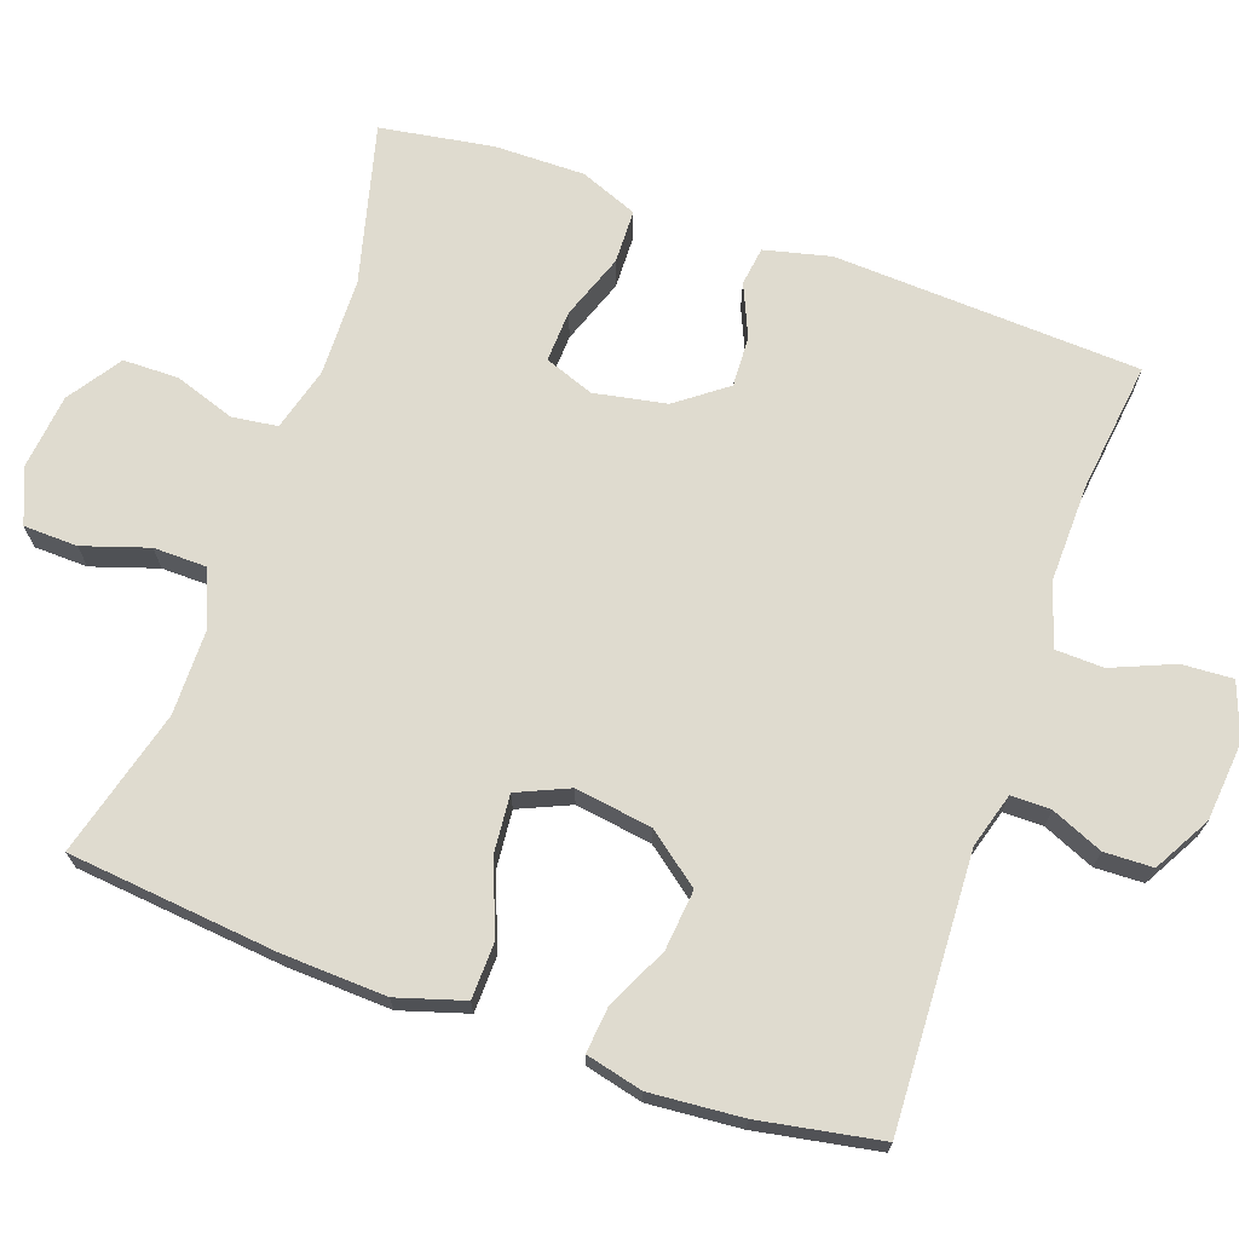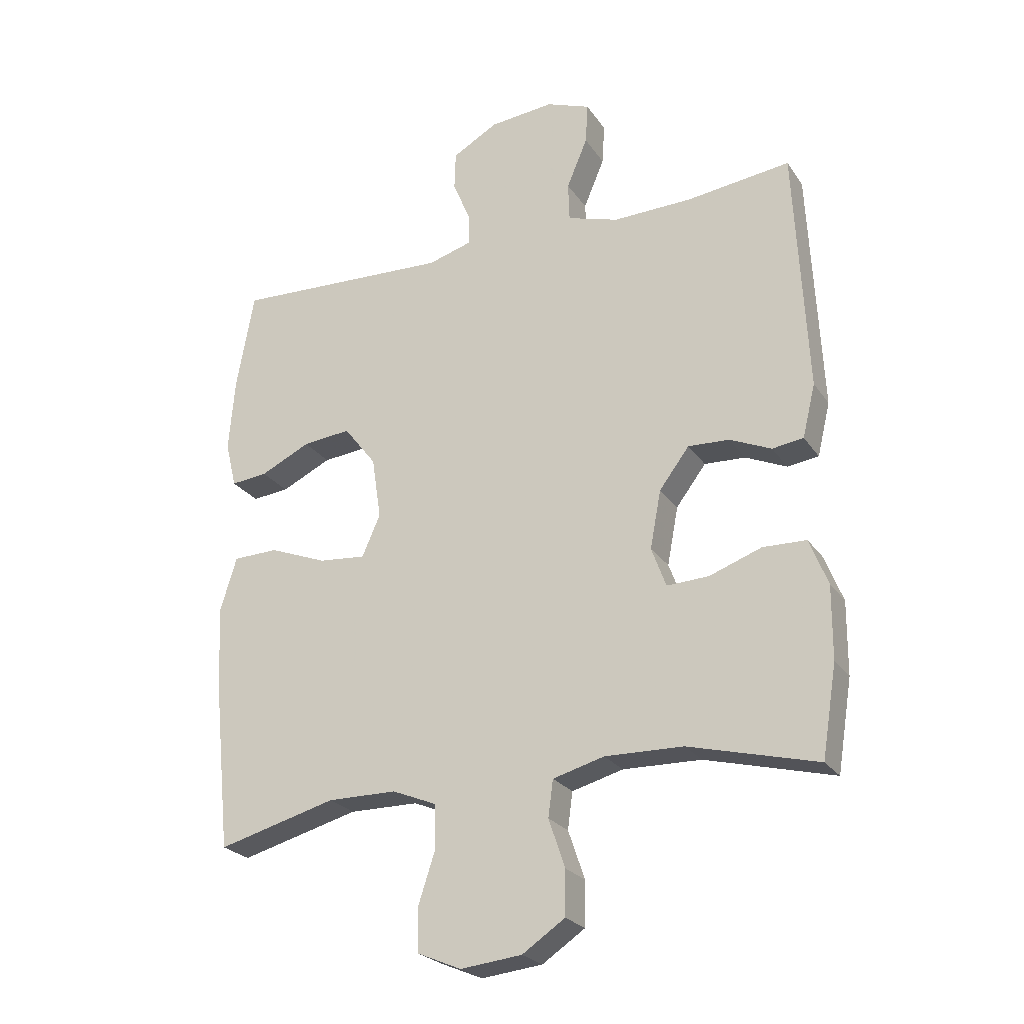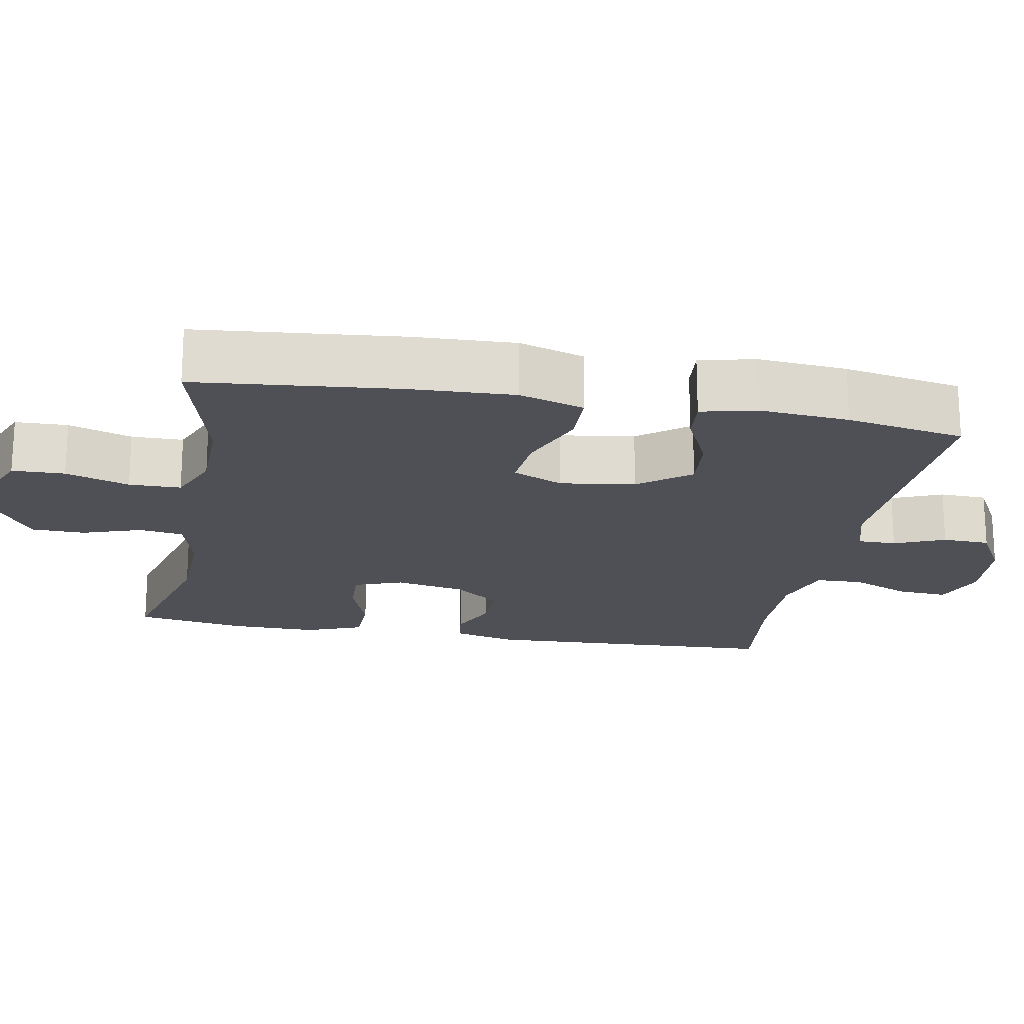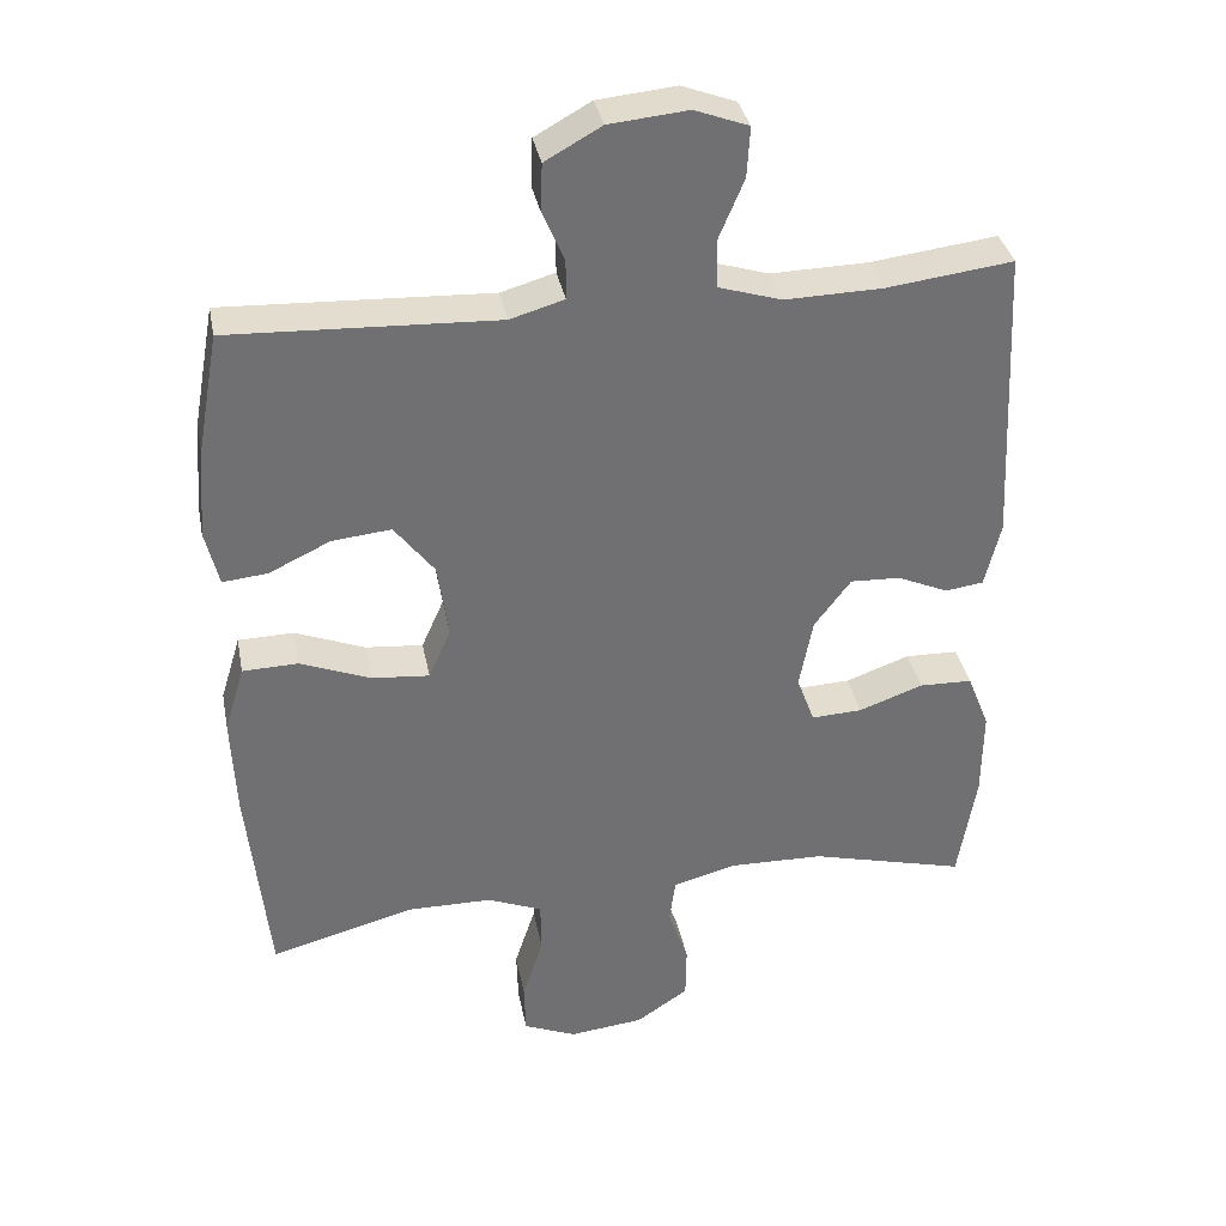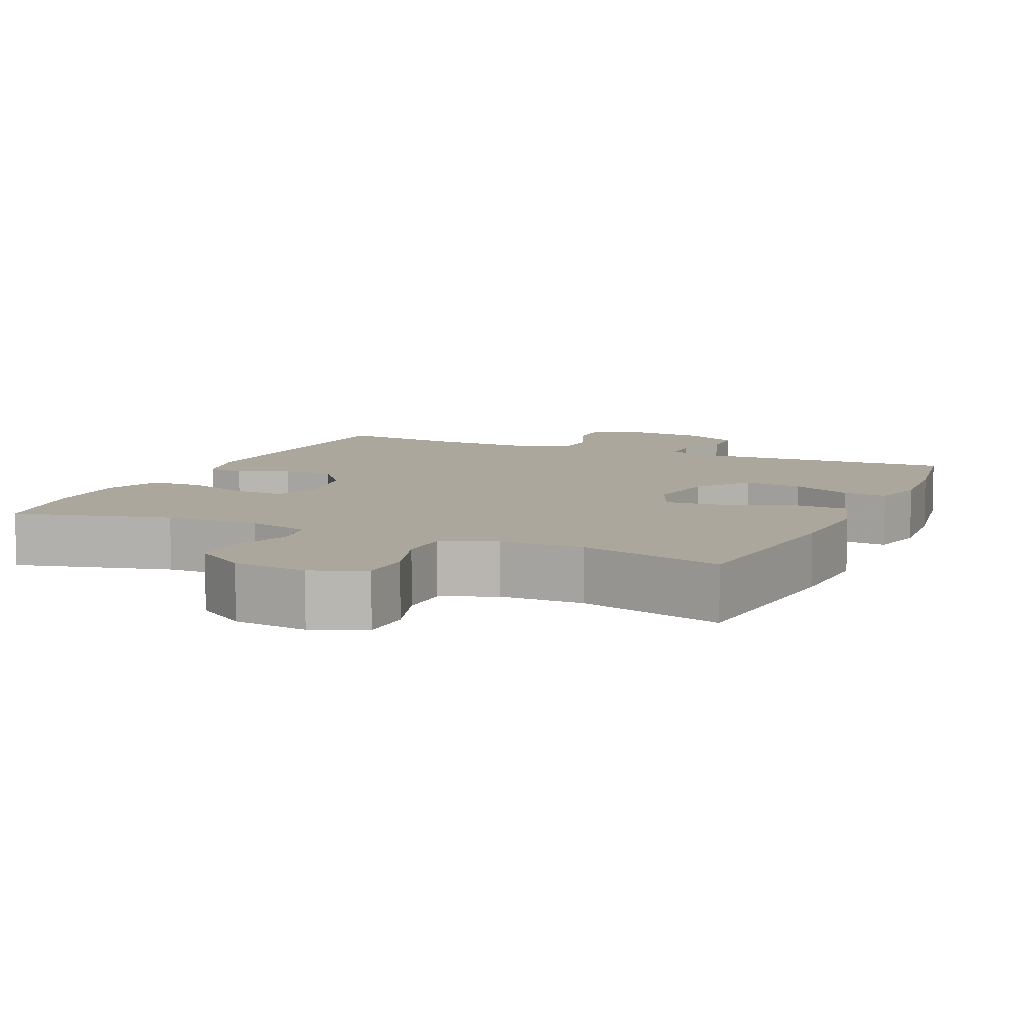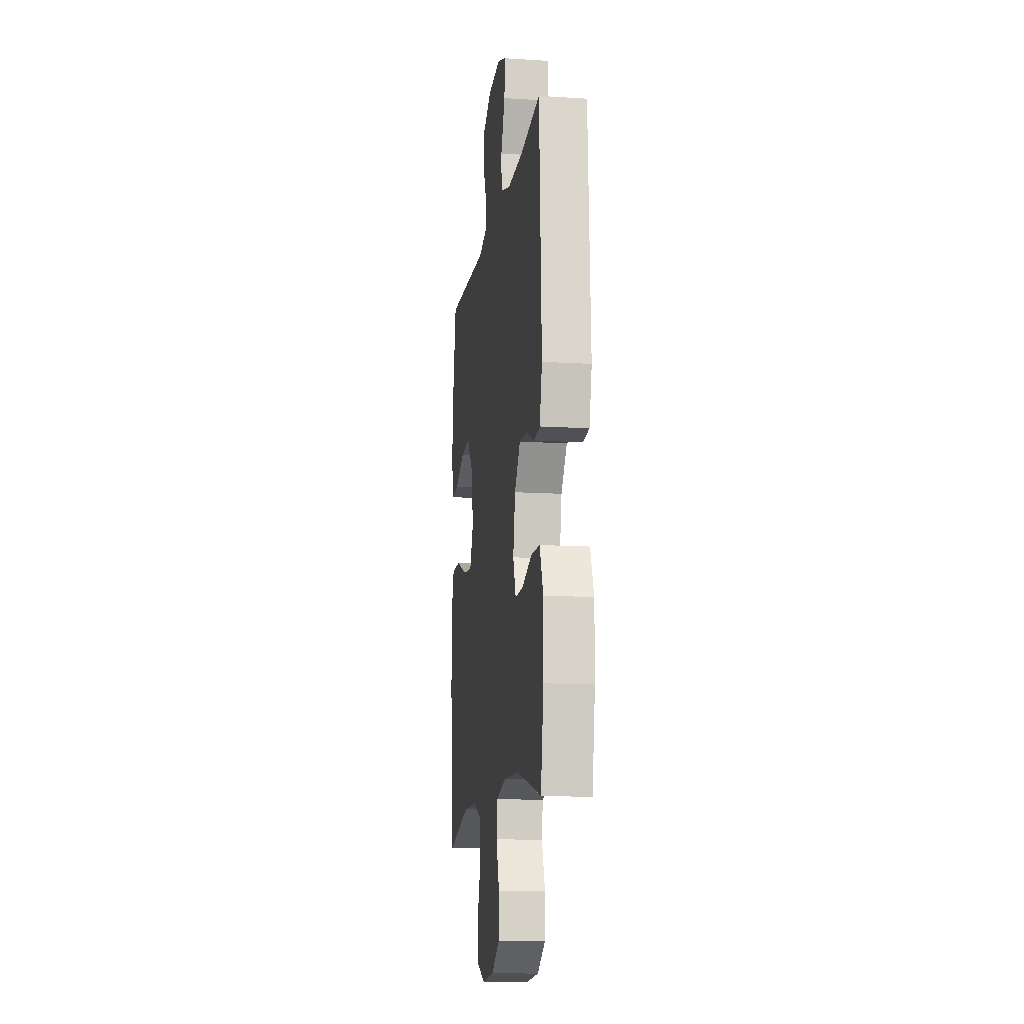
<metadata>
{"format":"obj","ext":"obj","renderer":"f3d","projection":"perspective","resolution":1024,"background":"white","views":[{"elev":70.3,"azim":-70.5,"up":"+Y"},{"elev":-24.4,"azim":26.0,"up":"+Z"},{"elev":-19.4,"azim":-100.6,"up":"+Y"},{"elev":35.4,"azim":-10.9,"up":"+Z"},{"elev":8.4,"azim":-155.9,"up":"+Y"},{"elev":-12.7,"azim":81.7,"up":"+Z"}]}
</metadata>
<code>
v -0.5 0.07 -0.5
v -0.528 0.07 -0.224
v -0.534 0.07 -0.087
v -0.507 0.07 0.001
v -0.433 0.07 0.003
v -0.339 0.07 -0.034
v -0.262 0.07 -0.041
v -0.232 0.07 0.027
v -0.247 0.07 0.128
v -0.3 0.07 0.197
v -0.379 0.07 0.189
v -0.461 0.07 0.15
v -0.521 0.07 0.144
v -0.539 0.07 0.219
v -0.529 0.07 0.34
v -0.5 0.07 0.5
v -0.144 0.07 0.484
v -0.072 0.07 0.505
v -0.072 0.07 0.557
v -0.101 0.07 0.625
v -0.099 0.07 0.689
v -0.024 0.07 0.731
v 0.081 0.07 0.741
v 0.153 0.07 0.714
v 0.149 0.07 0.647
v 0.115 0.07 0.566
v 0.117 0.07 0.502
v 0.201 0.07 0.476
v 0.331 0.07 0.479
v 0.5 0.07 0.5
v 0.52 0.07 0.097
v 0.499 0.07 0.01
v 0.448 0.07 0.003
v 0.38 0.07 0.033
v 0.313 0.07 0.036
v 0.264 0.07 -0.029
v 0.246 0.07 -0.124
v 0.27 0.07 -0.189
v 0.338 0.07 -0.186
v 0.424 0.07 -0.155
v 0.495 0.07 -0.157
v 0.525 0.07 -0.233
v 0.524 0.07 -0.352
v 0.5 0.07 -0.5
v 0.29 0.07 -0.446
v 0.162 0.07 -0.443
v 0.078 0.07 -0.466
v 0.07 0.07 -0.526
v 0.097 0.07 -0.605
v 0.096 0.07 -0.678
v 0.026 0.07 -0.725
v -0.074 0.07 -0.736
v -0.145 0.07 -0.706
v -0.147 0.07 -0.635
v -0.119 0.07 -0.549
v -0.12 0.07 -0.479
v -0.193 0.07 -0.449
v -0.306 0.07 -0.448
v -0.5 0 -0.5
v -0.528 0 -0.224
v -0.534 0 -0.087
v -0.507 0 0.001
v -0.433 0 0.003
v -0.339 0 -0.034
v -0.262 0 -0.041
v -0.232 0 0.027
v -0.247 0 0.128
v -0.3 0 0.197
v -0.379 0 0.189
v -0.461 0 0.15
v -0.521 0 0.144
v -0.539 0 0.219
v -0.529 0 0.34
v -0.5 0 0.5
v -0.144 0 0.484
v -0.072 0 0.505
v -0.072 0 0.557
v -0.101 0 0.625
v -0.099 0 0.689
v -0.024 0 0.731
v 0.081 0 0.741
v 0.153 0 0.714
v 0.149 0 0.647
v 0.115 0 0.566
v 0.117 0 0.502
v 0.201 0 0.476
v 0.331 0 0.479
v 0.5 0 0.5
v 0.52 0 0.097
v 0.499 0 0.01
v 0.448 0 0.003
v 0.38 0 0.033
v 0.313 0 0.036
v 0.264 0 -0.029
v 0.246 0 -0.124
v 0.27 0 -0.189
v 0.338 0 -0.186
v 0.424 0 -0.155
v 0.495 0 -0.157
v 0.525 0 -0.233
v 0.524 0 -0.352
v 0.5 0 -0.5
v 0.29 0 -0.446
v 0.162 0 -0.443
v 0.078 0 -0.466
v 0.07 0 -0.526
v 0.097 0 -0.605
v 0.096 0 -0.678
v 0.026 0 -0.725
v -0.074 0 -0.736
v -0.145 0 -0.706
v -0.147 0 -0.635
v -0.119 0 -0.549
v -0.12 0 -0.479
v -0.193 0 -0.449
v -0.306 0 -0.448
f 53 54 55
f 52 53 55
f 51 52 55
f 50 51 55
f 49 50 55
f 48 49 55
f 47 48 55 56
f 46 47 56 57
f 43 44 45
f 42 43 45
f 41 42 45
f 40 41 45
f 39 40 45
f 38 39 45 46
f 46 57 58
f 38 46 58
f 37 38 58
f 32 33 34
f 31 32 34
f 30 31 34
f 29 30 34
f 28 29 34 35
f 27 28 35 36
f 24 25 26
f 23 24 26
f 22 23 26
f 21 22 26
f 20 21 26
f 19 20 26
f 18 19 26 27
f 36 37 58
f 27 36 58
f 18 27 58
f 17 18 58
f 15 16 17
f 14 15 17
f 13 14 17
f 12 13 17
f 11 12 17
f 4 5 6
f 3 4 6
f 2 3 6
f 1 2 6
f 58 1 6
f 58 6 7
f 10 11 17
f 9 10 17
f 8 9 17
f 8 17 58
f 7 8 58
f 113 112 111
f 113 111 110
f 113 110 109
f 113 109 108
f 113 108 107
f 113 107 106
f 114 113 106 105
f 115 114 105 104
f 103 102 101
f 103 101 100
f 103 100 99
f 103 99 98
f 103 98 97
f 104 103 97 96
f 116 115 104
f 116 104 96
f 116 96 95
f 92 91 90
f 92 90 89
f 92 89 88
f 92 88 87
f 93 92 87 86
f 94 93 86 85
f 84 83 82
f 84 82 81
f 84 81 80
f 84 80 79
f 84 79 78
f 84 78 77
f 85 84 77 76
f 116 95 94
f 116 94 85
f 116 85 76
f 116 76 75
f 75 74 73
f 75 73 72
f 75 72 71
f 75 71 70
f 75 70 69
f 64 63 62
f 64 62 61
f 64 61 60
f 64 60 59
f 64 59 116
f 65 64 116
f 75 69 68
f 75 68 67
f 75 67 66
f 116 75 66
f 116 66 65
f 1 59 60 2
f 2 60 61 3
f 3 61 62 4
f 4 62 63 5
f 5 63 64 6
f 6 64 65 7
f 7 65 66 8
f 8 66 67 9
f 9 67 68 10
f 10 68 69 11
f 11 69 70 12
f 12 70 71 13
f 13 71 72 14
f 14 72 73 15
f 15 73 74 16
f 16 74 75 17
f 17 75 76 18
f 18 76 77 19
f 19 77 78 20
f 20 78 79 21
f 21 79 80 22
f 22 80 81 23
f 23 81 82 24
f 24 82 83 25
f 25 83 84 26
f 26 84 85 27
f 27 85 86 28
f 28 86 87 29
f 29 87 88 30
f 30 88 89 31
f 31 89 90 32
f 32 90 91 33
f 33 91 92 34
f 34 92 93 35
f 35 93 94 36
f 36 94 95 37
f 37 95 96 38
f 38 96 97 39
f 39 97 98 40
f 40 98 99 41
f 41 99 100 42
f 42 100 101 43
f 43 101 102 44
f 44 102 103 45
f 45 103 104 46
f 46 104 105 47
f 47 105 106 48
f 48 106 107 49
f 49 107 108 50
f 50 108 109 51
f 51 109 110 52
f 52 110 111 53
f 53 111 112 54
f 54 112 113 55
f 55 113 114 56
f 56 114 115 57
f 57 115 116 58
f 58 116 59 1

</code>
